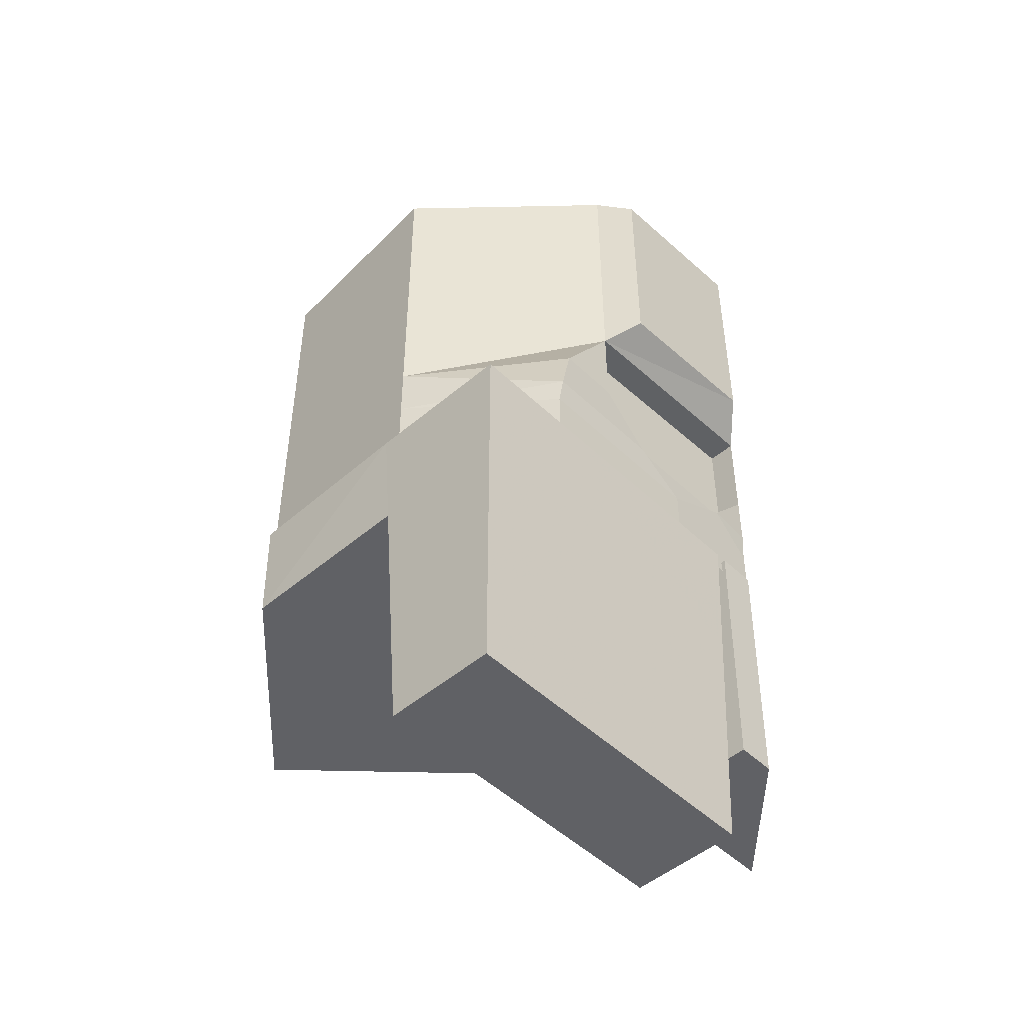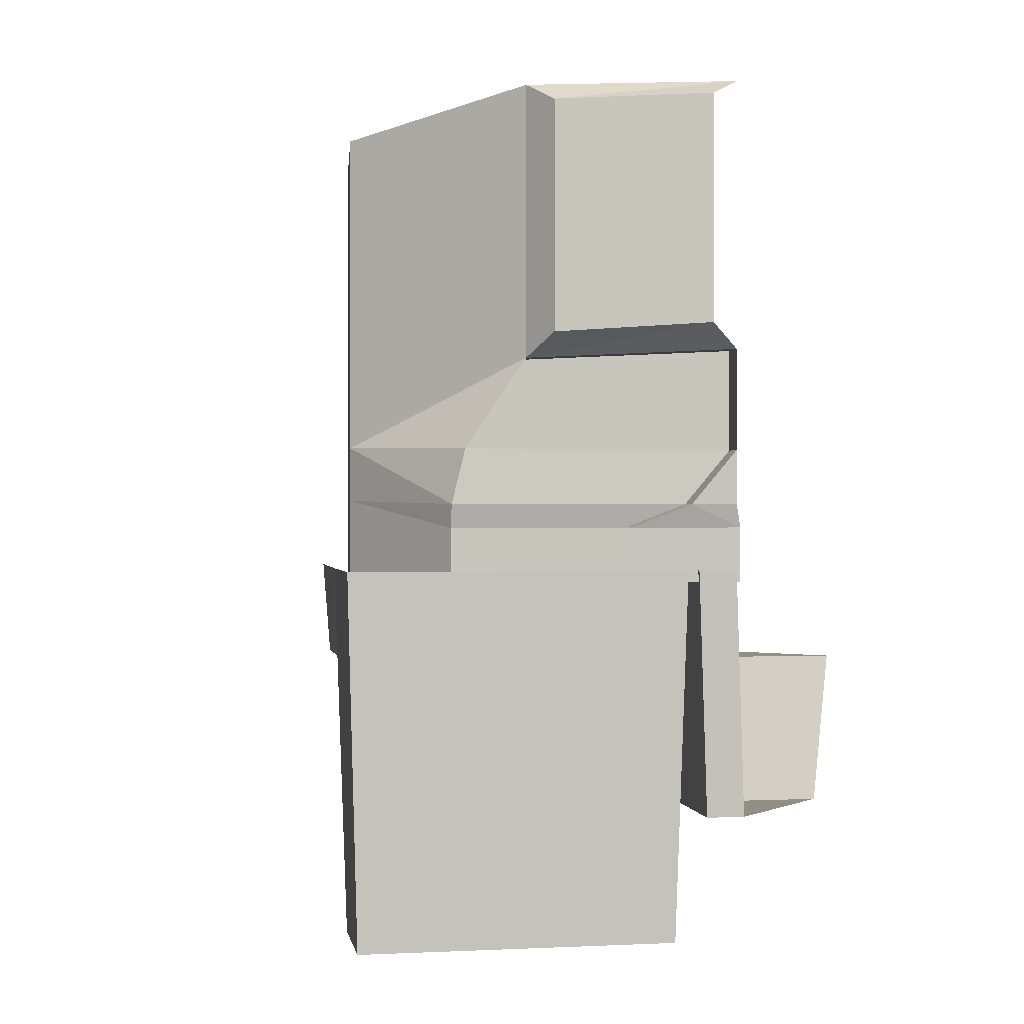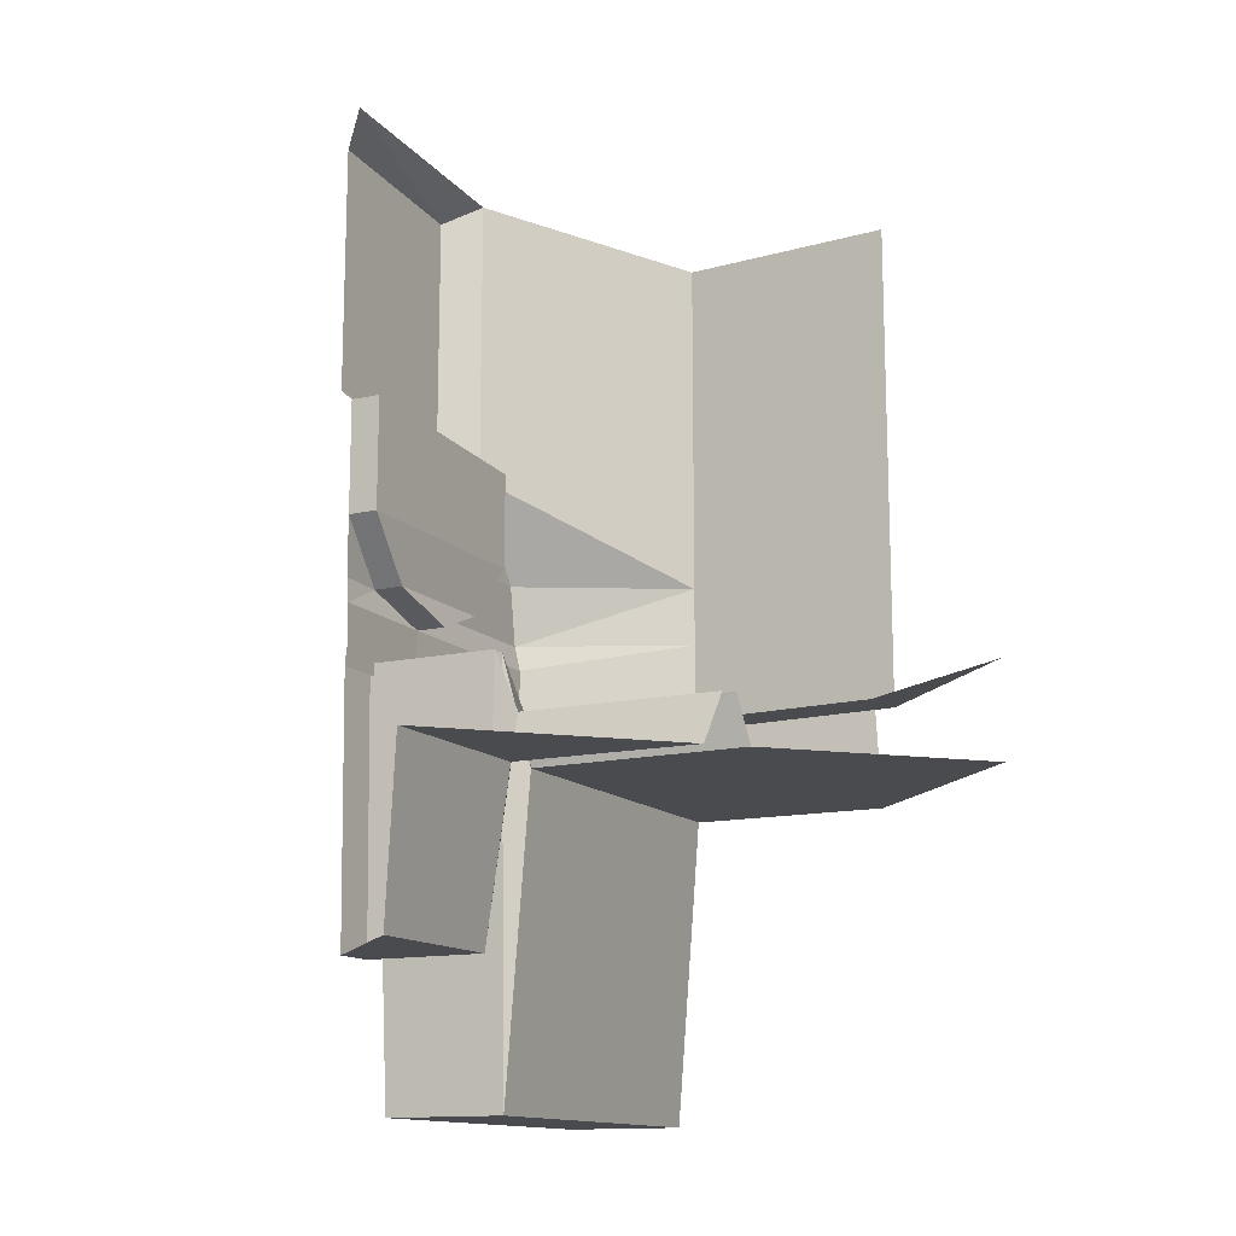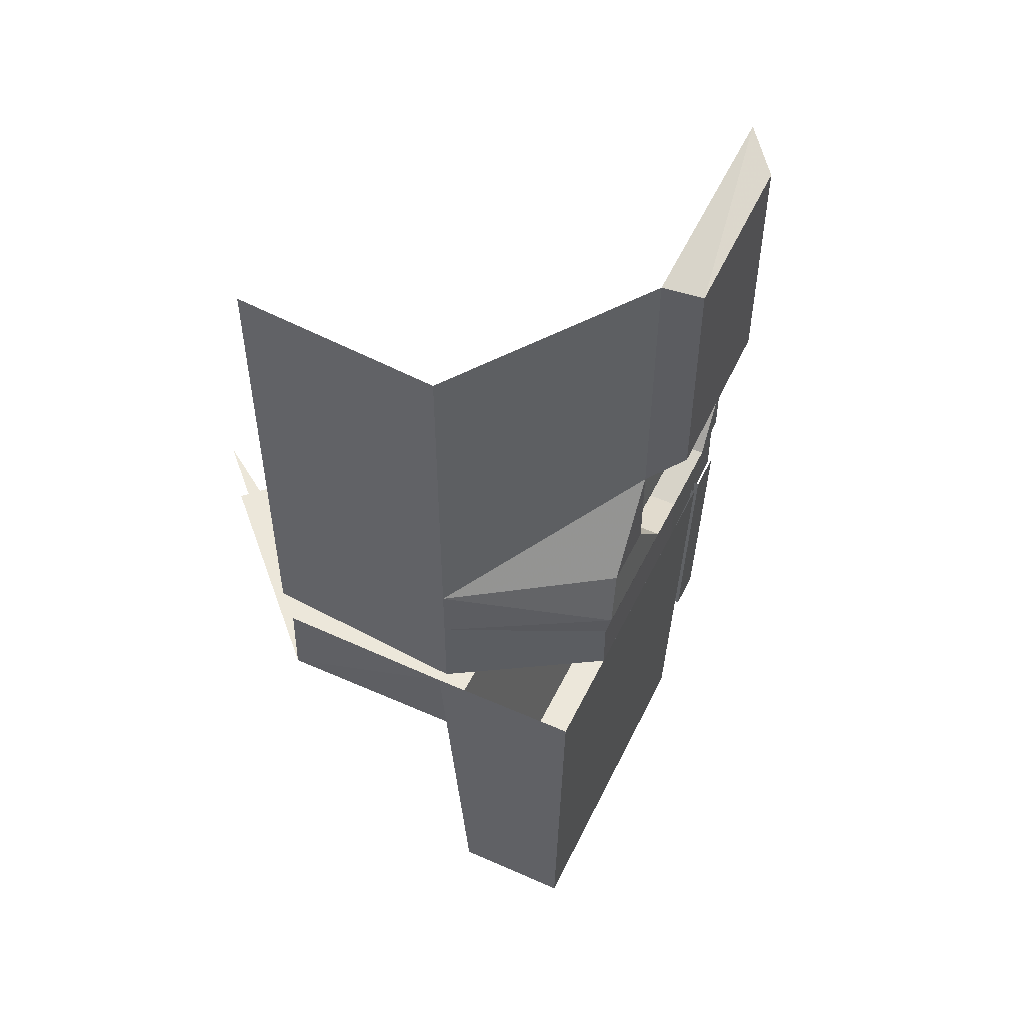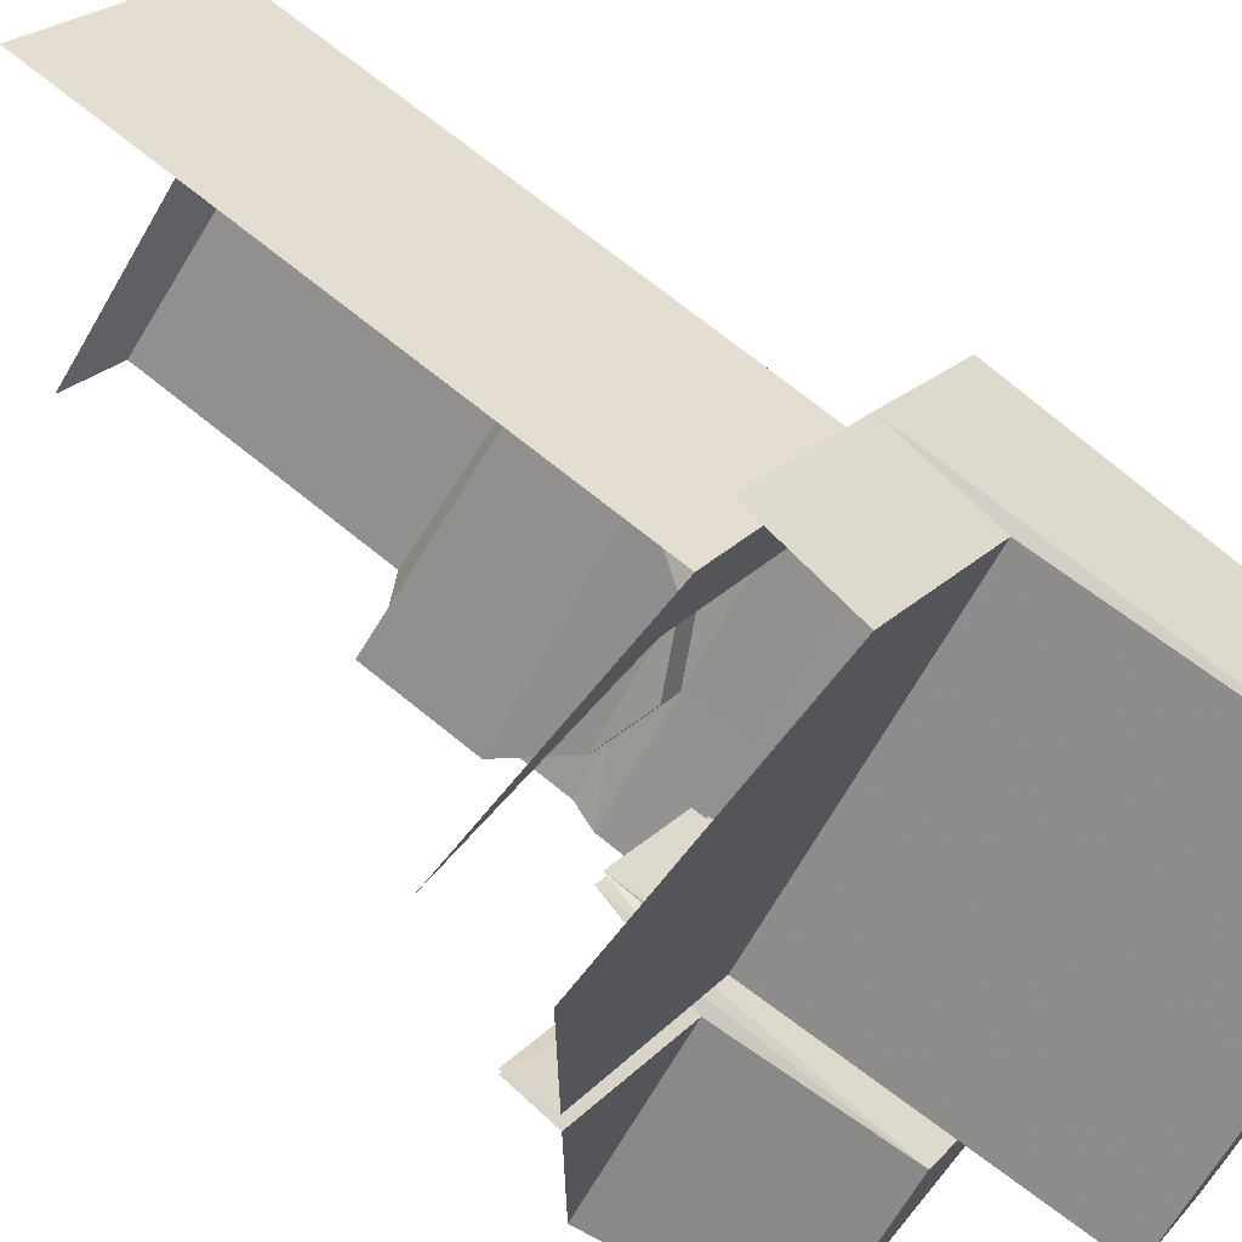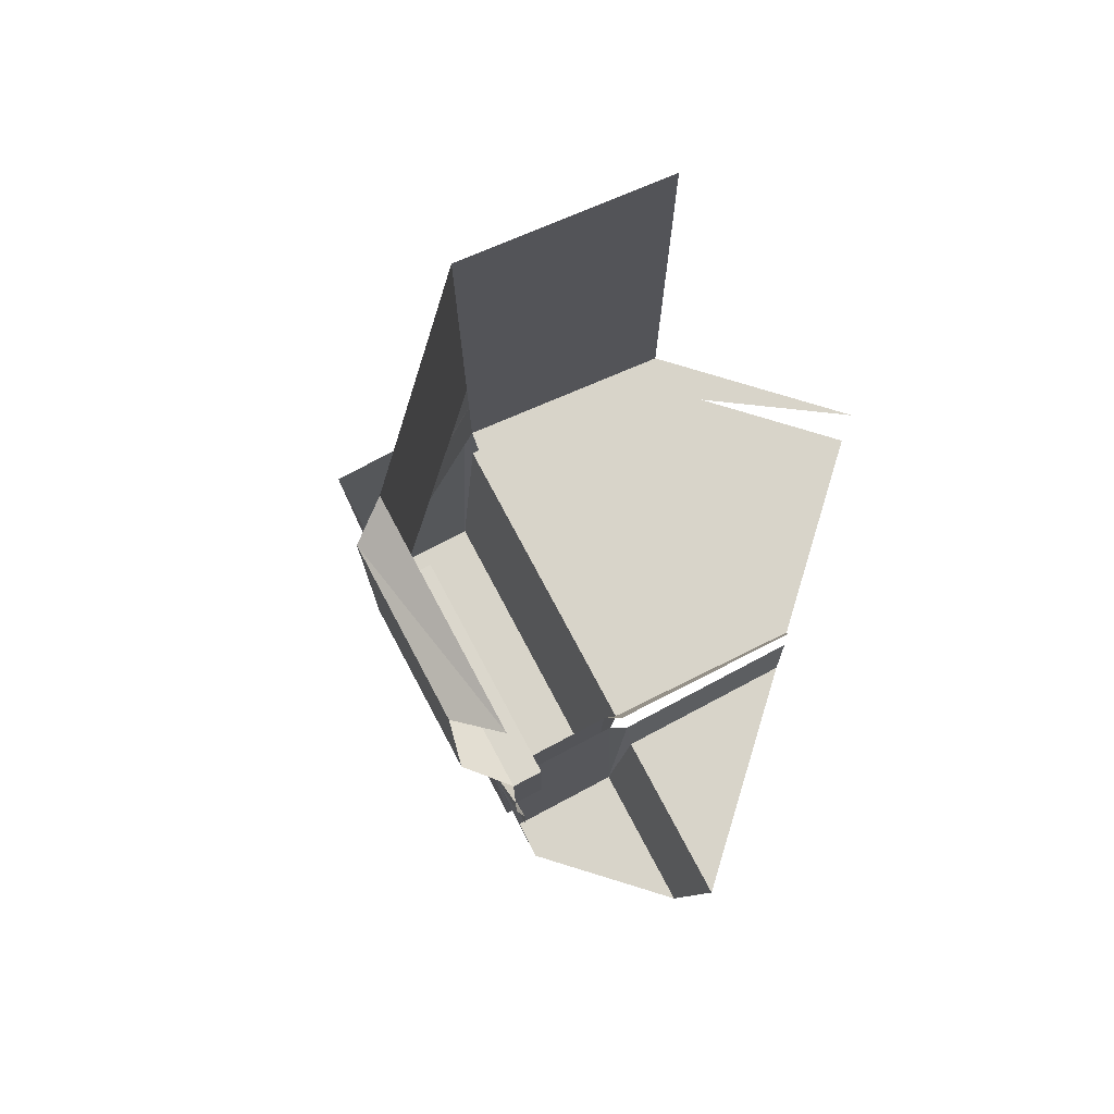
<metadata>
{"format":"obj","ext":"obj","renderer":"f3d","projection":"perspective","resolution":1024,"background":"white","views":[{"elev":-48.7,"azim":88.4,"up":"+Y"},{"elev":-0.0,"azim":125.0,"up":"+Y"},{"elev":-13.7,"azim":-107.9,"up":"+Y"},{"elev":52.6,"azim":70.5,"up":"+Y"},{"elev":69.7,"azim":-50.7,"up":"+Z"},{"elev":75.5,"azim":-162.9,"up":"+Y"}]}
</metadata>
<code>
v -0.01562 -0.1953 0.5
v -0.5 -0.1953 0.5
v -0.5 -0.1953 0.0625
v 0.2422 -0.1953 0.2422
v 0.2578 0 0.2578
v 0.007812 0 0.5
v -0.2109 -0.1953 -0.2109
v -0.1797 -0.75 -0.2422
v 0.2734 -0.75 0.2109
v 0.2891 0 0.2266
v 0.4297 -0.75 0.05469
v 0.4609 0 0.05469
v 0.4453 0 0.03906
v -0.007812 0 -0.4141
v -0.02344 -0.75 -0.3984
v -0.02344 0 -0.4297
v -0.1953 0 -0.2578
v -0.2266 -0.1094 -0.2266
v -0.5 -0.1094 0.03906
v -0.5 -0.1094 0.01562
v -0.5 -0.1953 -0.01562
v -0.2578 -0.1953 -0.2578
v -0.2422 -0.1094 -0.2422
v -0.2266 -0.5 -0.2891
v -0.2109 0 -0.2734
v -0.07031 -0.5 -0.4453
v -0.03906 0 -0.4453
v -0.125 -0.5 -0.5
v -0.09375 0 -0.5
v -0.5 -0.1953 -0.5
v -0.4375 -0.5 -0.5
v 0 0.9453 -0.5
v 0.2266 0.4688 -0.2734
v 0 0.4922 -0.5
v 0.2109 0.4219 -0.1953
v -0.09375 0.4453 -0.5
v 0.1719 0.4219 -0.1562
v -0.1328 0.4453 -0.4609
v -0.09375 0.2422 -0.5
v -0.1328 0.2422 -0.4609
v -0.02344 0.1328 -0.4375
v -0.09375 0.1328 -0.5
v -0.1094 0.08594 -0.5
v 0.05469 0.08594 -0.3438
v 0.05469 -0.02344 -0.3438
v -0.1094 0.04688 -0.5
v -0.1094 -0.02344 -0.5
v -0.09375 0.9844 -0.5
v 0.2266 0.9219 -0.2734
v 0.2109 0.9609 -0.1953
v 0.2344 0.8906 0.2344
v 0.2344 0.25 0.2344
v 0.2969 0.2422 -0.1094
v 0.2109 0.2422 -0.1953
v 0.1719 0.2422 -0.1562
v 0.1094 0.1328 -0.2266
v -0.0625 0.1328 -0.3984
v 0.01562 0.08594 -0.3047
v 0.1484 0.1328 -0.2656
v 0.3203 0.1328 -0.09375
v 0.3125 0.08594 -0.08594
v 0.3125 -0.02344 -0.08594
v 0.2344 0.07812 0.2344
v 0.2344 -0.02344 0.2344
v -0.07812 -0.02344 0.5
v -0.1328 -0.02344 0.4297
v 0.1797 -0.02344 0.1641
v 0.2344 0.1406 0.2344
v -0.07812 0.07812 0.5
v -0.07812 0.25 0.5
v -0.07812 0.8906 0.5
v -0.07812 0.1406 0.5
v -0.5 -0.02344 0.5
f 1 2 3
f 1 3 4
f 4 3 7
f 22 21 30
f 24 31 28
f 24 28 26
f 9 8 15
f 9 15 11
f 1 4 5
f 1 5 6
f 4 9 5
f 5 9 10
f 10 9 11
f 10 11 12
f 12 11 13
f 13 11 14
f 14 11 15
f 14 15 16
f 16 15 8
f 16 8 17
f 17 8 7
f 17 7 18
f 18 7 19
f 19 7 3
f 20 21 22
f 20 22 23
f 23 22 24
f 23 24 25
f 25 24 26
f 25 26 27
f 27 26 28
f 27 28 29
f 32 33 34
f 36 35 37
f 36 37 38
f 32 49 33
f 4 7 8
f 4 8 9
f 22 30 31
f 22 31 24
f 36 38 39
f 39 38 40
f 39 40 41
f 39 41 42
f 42 41 43
f 43 41 44
f 35 53 54
f 35 54 55
f 35 55 37
f 40 57 41
f 41 57 44
f 44 57 58
f 44 58 59
f 44 59 60
f 44 60 61
f 54 59 56
f 54 56 55
f 59 58 56
f 59 54 53
f 59 53 60
f 63 68 69
f 52 70 72
f 52 72 68
f 68 72 69
f 34 33 35
f 34 35 36
f 43 44 45
f 43 45 46
f 46 45 47
f 48 49 32
f 33 49 50
f 33 50 35
f 35 50 51
f 35 51 52
f 35 52 53
f 44 61 45
f 45 61 62
f 62 61 63
f 62 63 64
f 64 63 65
f 64 65 66
f 64 66 67
f 49 48 50
f 60 53 52
f 60 52 68
f 60 68 61
f 61 68 63
f 63 69 65
f 70 52 51
f 70 51 71
f 65 73 66
f 37 55 38
f 38 55 40
f 40 55 56
f 40 56 57
f 56 58 57

</code>
